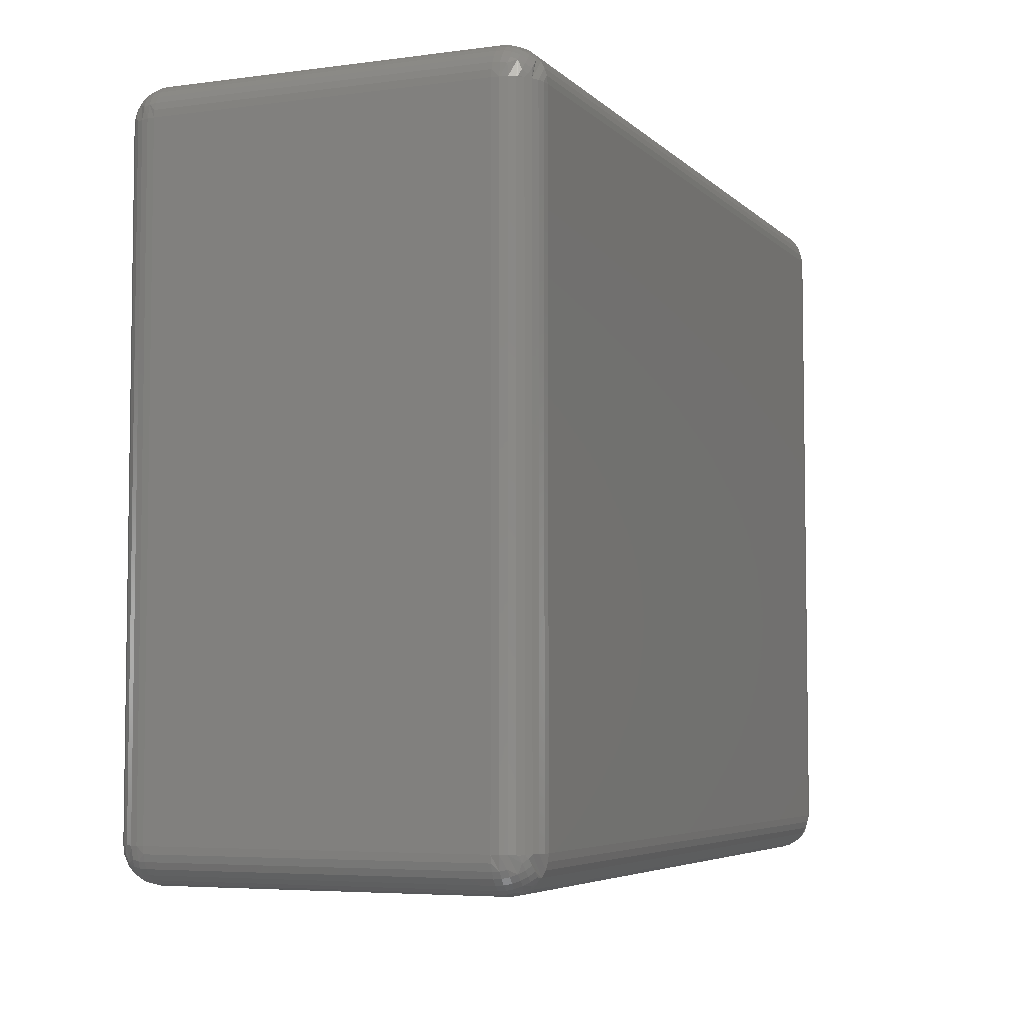
<metadata>
{"format":"stl","ext":"stl","renderer":"f3d","projection":"perspective","resolution":1024,"background":"white","views":[{"elev":-5.3,"azim":112.7,"up":"+Y"}]}
</metadata>
<code>
# stl→obj: 392 verts, 780 faces
v -0.2422 0.4517 0
v -0.2422 -0.1016 0
v -0.2483 0.4517 0.0006005
v -0.2483 -0.1016 0.0006005
v -0.2541 0.4517 0.002379
v -0.2541 -0.1016 0.002379
v -0.2595 0.4517 0.005267
v -0.2595 -0.1016 0.005267
v -0.2643 0.4517 0.009153
v -0.2643 -0.1016 0.009153
v -0.2682 0.4517 0.01389
v -0.2682 -0.1016 0.01389
v -0.2711 0.4517 0.01929
v -0.2711 -0.1016 0.01929
v -0.2728 0.4517 0.02515
v -0.2728 -0.1016 0.02515
v -0.2734 0.4517 0.03125
v -0.2734 -0.1016 0.03125
v -0.2734 0.4517 0.3125
v -0.2734 -0.1016 0.3125
v -0.2728 0.4517 0.3186
v -0.2728 -0.1016 0.3186
v -0.2711 0.4517 0.3245
v -0.2711 -0.1016 0.3245
v -0.2682 0.4517 0.3299
v -0.2682 -0.1016 0.3299
v -0.2643 0.4517 0.3346
v -0.2643 -0.1016 0.3346
v -0.2595 0.4517 0.3385
v -0.2595 -0.1016 0.3385
v -0.2541 0.4517 0.3414
v -0.2541 -0.1016 0.3414
v -0.2483 0.4517 0.3431
v -0.2483 -0.1016 0.3431
v -0.2422 0.4517 0.3438
v -0.2422 -0.1016 0.3438
v 0.4453 -0.1016 0
v -0.2422 -0.1077 0.0006005
v 0.4453 -0.1077 0.0006005
v -0.2422 -0.1135 0.002379
v 0.4453 -0.1135 0.002379
v -0.2422 -0.1189 0.005267
v 0.4453 -0.1189 0.005267
v -0.2422 -0.1237 0.009153
v 0.4453 -0.1237 0.009153
v -0.2422 -0.1275 0.01389
v 0.4453 -0.1275 0.01389
v -0.2422 -0.1304 0.01929
v 0.4453 -0.1304 0.01929
v -0.2422 -0.1322 0.02515
v 0.4453 -0.1322 0.02515
v -0.2422 -0.1328 0.03125
v 0.4453 -0.1328 0.03125
v -0.2422 -0.1328 0.3125
v 0.4453 -0.1328 0.3125
v -0.2422 -0.1322 0.3186
v 0.4453 -0.1322 0.3186
v -0.2422 -0.1304 0.3245
v 0.4453 -0.1304 0.3245
v -0.2422 -0.1275 0.3299
v 0.4453 -0.1275 0.3299
v -0.2422 -0.1237 0.3346
v 0.4453 -0.1237 0.3346
v -0.2422 -0.1189 0.3385
v 0.4453 -0.1189 0.3385
v -0.2422 -0.1135 0.3414
v 0.4453 -0.1135 0.3414
v -0.2422 -0.1077 0.3431
v 0.4453 -0.1077 0.3431
v 0.4453 -0.1016 0.3438
v -0.2707 -0.1131 0.3181
v -0.2728 -0.1077 0.3125
v -0.2585 -0.1093 0.338
v -0.2545 -0.1138 0.3385
v -0.2499 -0.1179 0.338
v -0.2695 -0.112 0.3235
v -0.2645 -0.1153 0.3295
v -0.2675 -0.1023 0.3309
v -0.2526 -0.1289 0.3235
v -0.2483 -0.1322 0.3125
v -0.2538 -0.13 0.3181
v -0.2541 -0.1304 0.3125
v -0.2451 -0.1214 0.3365
v -0.262 -0.1044 0.3365
v -0.2429 -0.1268 0.3309
v -0.2482 -0.1245 0.3329
v -0.2651 -0.1075 0.3329
v -0.2559 -0.1239 0.3295
v -0.2579 -0.1259 0.3242
v -0.2532 -0.1212 0.3342
v -0.2595 -0.1275 0.3125
v -0.2591 -0.1271 0.3185
v -0.2643 -0.1237 0.3125
v -0.2639 -0.1232 0.3186
v -0.2682 -0.1189 0.3125
v -0.2678 -0.1185 0.3185
v -0.2711 -0.1135 0.3125
v -0.2578 -0.1172 0.3346
v -0.2618 -0.1126 0.3342
v -0.2606 -0.1199 0.3299
v -0.2626 -0.122 0.3245
v -0.2665 -0.1173 0.3242
v -0.2483 -0.1322 0.03125
v -0.2541 -0.1304 0.03125
v -0.2595 -0.1275 0.03125
v -0.2643 -0.1237 0.03125
v -0.2682 -0.1189 0.03125
v -0.2711 -0.1135 0.03125
v -0.2728 -0.1077 0.03125
v -0.2538 -0.13 0.02562
v -0.2707 -0.1131 0.02562
v -0.2695 -0.112 0.0202
v -0.2526 -0.1289 0.0202
v -0.2675 -0.1023 0.01288
v -0.2645 -0.1153 0.01422
v -0.2559 -0.1239 0.01422
v -0.2579 -0.1259 0.01952
v -0.2482 -0.1245 0.01083
v -0.2532 -0.1212 0.009578
v -0.2651 -0.1075 0.01083
v -0.2429 -0.1268 0.01288
v -0.2451 -0.1214 0.007244
v -0.2499 -0.1179 0.005766
v -0.2545 -0.1138 0.005267
v -0.2585 -0.1093 0.005766
v -0.262 -0.1044 0.007244
v -0.2591 -0.1271 0.02527
v -0.2639 -0.1232 0.02515
v -0.2678 -0.1185 0.02527
v -0.2626 -0.122 0.01929
v -0.2665 -0.1173 0.01952
v -0.2606 -0.1199 0.01389
v -0.2578 -0.1172 0.009153
v -0.2618 -0.1126 0.009578
v 0.4453 0.4517 0
v 0.4453 0.4578 0.0006005
v -0.2422 0.4578 0.0006005
v 0.4453 0.4637 0.002379
v -0.2422 0.4637 0.002379
v 0.4453 0.4691 0.005267
v -0.2422 0.4691 0.005267
v 0.4453 0.4738 0.009153
v -0.2422 0.4738 0.009153
v 0.4453 0.4777 0.01389
v -0.2422 0.4777 0.01389
v 0.4453 0.4806 0.01929
v -0.2422 0.4806 0.01929
v 0.4453 0.4824 0.02515
v -0.2422 0.4824 0.02515
v 0.4453 0.483 0.03125
v -0.2422 0.483 0.03125
v 0.4453 0.483 0.3125
v -0.2422 0.483 0.3125
v 0.4453 0.4824 0.3186
v -0.2422 0.4824 0.3186
v 0.4453 0.4806 0.3245
v -0.2422 0.4806 0.3245
v 0.4453 0.4777 0.3299
v -0.2422 0.4777 0.3299
v 0.4453 0.4738 0.3346
v -0.2422 0.4738 0.3346
v 0.4453 0.4691 0.3385
v -0.2422 0.4691 0.3385
v 0.4453 0.4637 0.3414
v -0.2422 0.4637 0.3414
v 0.4453 0.4578 0.3431
v -0.2422 0.4578 0.3431
v 0.4453 0.4517 0.3438
v -0.2538 0.4802 0.3181
v -0.2483 0.4824 0.3125
v -0.2499 0.4681 0.338
v -0.2545 0.464 0.3385
v -0.2585 0.4595 0.338
v -0.2526 0.479 0.3235
v -0.2559 0.4741 0.3295
v -0.2429 0.477 0.3309
v -0.2695 0.4621 0.3235
v -0.2728 0.4578 0.3125
v -0.2707 0.4633 0.3181
v -0.2711 0.4637 0.3125
v -0.262 0.4546 0.3365
v -0.2451 0.4715 0.3365
v -0.2675 0.4524 0.3309
v -0.2651 0.4577 0.3329
v -0.2482 0.4746 0.3329
v -0.2645 0.4654 0.3295
v -0.2665 0.4674 0.3242
v -0.2618 0.4627 0.3342
v -0.2682 0.4691 0.3125
v -0.2678 0.4687 0.3185
v -0.2643 0.4738 0.3125
v -0.2639 0.4734 0.3186
v -0.2595 0.4777 0.3125
v -0.2591 0.4773 0.3185
v -0.2541 0.4806 0.3125
v -0.2578 0.4674 0.3346
v -0.2532 0.4714 0.3342
v -0.2606 0.4701 0.3299
v -0.2626 0.4721 0.3245
v -0.2579 0.4761 0.3242
v -0.2728 0.4578 0.03125
v -0.2711 0.4637 0.03125
v -0.2682 0.4691 0.03125
v -0.2643 0.4738 0.03125
v -0.2595 0.4777 0.03125
v -0.2541 0.4806 0.03125
v -0.2483 0.4824 0.03125
v -0.2707 0.4633 0.02562
v -0.2538 0.4802 0.02562
v -0.2526 0.479 0.0202
v -0.2695 0.4621 0.0202
v -0.2429 0.477 0.01288
v -0.2559 0.4741 0.01422
v -0.2645 0.4654 0.01422
v -0.2665 0.4674 0.01952
v -0.2651 0.4577 0.01083
v -0.2618 0.4627 0.009578
v -0.2482 0.4746 0.01083
v -0.2675 0.4524 0.01288
v -0.262 0.4546 0.007244
v -0.2585 0.4595 0.005766
v -0.2545 0.464 0.005267
v -0.2499 0.4681 0.005766
v -0.2451 0.4715 0.007244
v -0.2678 0.4687 0.02527
v -0.2639 0.4734 0.02515
v -0.2591 0.4773 0.02527
v -0.2626 0.4721 0.01929
v -0.2579 0.4761 0.01952
v -0.2606 0.4701 0.01389
v -0.2578 0.4674 0.009153
v -0.2532 0.4714 0.009578
v 0.4514 -0.1016 0.0006005
v 0.4514 0.4517 0.0006005
v 0.4573 -0.1016 0.002379
v 0.4573 0.4517 0.002379
v 0.4627 -0.1016 0.005267
v 0.4627 0.4517 0.005267
v 0.4674 -0.1016 0.009153
v 0.4674 0.4517 0.009153
v 0.4713 -0.1016 0.01389
v 0.4713 0.4517 0.01389
v 0.4742 -0.1016 0.01929
v 0.4742 0.4517 0.01929
v 0.476 -0.1016 0.02515
v 0.476 0.4517 0.02515
v 0.4766 -0.1016 0.03125
v 0.4766 0.4517 0.03125
v 0.4766 -0.1016 0.3125
v 0.4766 0.4517 0.3125
v 0.476 -0.1016 0.3186
v 0.476 0.4517 0.3186
v 0.4742 -0.1016 0.3245
v 0.4742 0.4517 0.3245
v 0.4713 -0.1016 0.3299
v 0.4713 0.4517 0.3299
v 0.4674 -0.1016 0.3346
v 0.4674 0.4517 0.3346
v 0.4627 -0.1016 0.3385
v 0.4627 0.4517 0.3385
v 0.4573 -0.1016 0.3414
v 0.4573 0.4517 0.3414
v 0.4514 -0.1016 0.3431
v 0.4514 0.4517 0.3431
v 0.4569 -0.13 0.3181
v 0.4514 -0.1322 0.3125
v 0.453 -0.1179 0.338
v 0.4576 -0.1138 0.3385
v 0.4617 -0.1093 0.338
v 0.4557 -0.1289 0.3235
v 0.459 -0.1239 0.3295
v 0.446 -0.1268 0.3309
v 0.4726 -0.112 0.3235
v 0.476 -0.1077 0.3125
v 0.4738 -0.1131 0.3181
v 0.4742 -0.1135 0.3125
v 0.4651 -0.1044 0.3365
v 0.4482 -0.1214 0.3365
v 0.4706 -0.1023 0.3309
v 0.4682 -0.1075 0.3329
v 0.4513 -0.1245 0.3329
v 0.4676 -0.1153 0.3295
v 0.4696 -0.1173 0.3242
v 0.4649 -0.1126 0.3342
v 0.4713 -0.1189 0.3125
v 0.4709 -0.1185 0.3185
v 0.4674 -0.1237 0.3125
v 0.467 -0.1232 0.3186
v 0.4627 -0.1275 0.3125
v 0.4623 -0.1271 0.3185
v 0.4573 -0.1304 0.3125
v 0.4609 -0.1172 0.3346
v 0.4563 -0.1212 0.3342
v 0.4637 -0.1199 0.3299
v 0.4657 -0.122 0.3245
v 0.461 -0.1259 0.3242
v 0.476 -0.1077 0.03125
v 0.4742 -0.1135 0.03125
v 0.4713 -0.1189 0.03125
v 0.4674 -0.1237 0.03125
v 0.4627 -0.1275 0.03125
v 0.4573 -0.1304 0.03125
v 0.4514 -0.1322 0.03125
v 0.4738 -0.1131 0.02562
v 0.4569 -0.13 0.02562
v 0.4557 -0.1289 0.0202
v 0.4726 -0.112 0.0202
v 0.446 -0.1268 0.01288
v 0.459 -0.1239 0.01422
v 0.4676 -0.1153 0.01422
v 0.4696 -0.1173 0.01952
v 0.4682 -0.1075 0.01083
v 0.4649 -0.1126 0.009578
v 0.4513 -0.1245 0.01083
v 0.4706 -0.1023 0.01288
v 0.4651 -0.1044 0.007244
v 0.4617 -0.1093 0.005766
v 0.4576 -0.1138 0.005267
v 0.453 -0.1179 0.005766
v 0.4482 -0.1214 0.007244
v 0.4709 -0.1185 0.02527
v 0.467 -0.1232 0.02515
v 0.4623 -0.1271 0.02527
v 0.4657 -0.122 0.01929
v 0.461 -0.1259 0.01952
v 0.4637 -0.1199 0.01389
v 0.4609 -0.1172 0.009153
v 0.4563 -0.1212 0.009578
v 0.4738 0.4633 0.3181
v 0.476 0.4578 0.3125
v 0.4617 0.4595 0.338
v 0.4576 0.464 0.3385
v 0.453 0.4681 0.338
v 0.4726 0.4621 0.3235
v 0.4676 0.4654 0.3295
v 0.4706 0.4524 0.3309
v 0.4557 0.479 0.3235
v 0.4514 0.4824 0.3125
v 0.4569 0.4802 0.3181
v 0.4573 0.4806 0.3125
v 0.4482 0.4715 0.3365
v 0.4651 0.4546 0.3365
v 0.446 0.477 0.3309
v 0.4513 0.4746 0.3329
v 0.4682 0.4577 0.3329
v 0.459 0.4741 0.3295
v 0.461 0.4761 0.3242
v 0.4563 0.4714 0.3342
v 0.4627 0.4777 0.3125
v 0.4623 0.4773 0.3185
v 0.4674 0.4738 0.3125
v 0.467 0.4734 0.3186
v 0.4713 0.4691 0.3125
v 0.4709 0.4687 0.3185
v 0.4742 0.4637 0.3125
v 0.4609 0.4674 0.3346
v 0.4649 0.4627 0.3342
v 0.4637 0.4701 0.3299
v 0.4657 0.4721 0.3245
v 0.4696 0.4674 0.3242
v 0.4514 0.4824 0.03125
v 0.4573 0.4806 0.03125
v 0.4627 0.4777 0.03125
v 0.4674 0.4738 0.03125
v 0.4713 0.4691 0.03125
v 0.4742 0.4637 0.03125
v 0.476 0.4578 0.03125
v 0.4569 0.4802 0.02562
v 0.4738 0.4633 0.02562
v 0.4726 0.4621 0.0202
v 0.4557 0.479 0.0202
v 0.4706 0.4524 0.01288
v 0.4676 0.4654 0.01422
v 0.459 0.4741 0.01422
v 0.461 0.4761 0.01952
v 0.4513 0.4746 0.01083
v 0.4563 0.4714 0.009578
v 0.4682 0.4577 0.01083
v 0.446 0.477 0.01288
v 0.4482 0.4715 0.007244
v 0.453 0.4681 0.005766
v 0.4576 0.464 0.005267
v 0.4617 0.4595 0.005766
v 0.4651 0.4546 0.007244
v 0.4623 0.4773 0.02527
v 0.467 0.4734 0.02515
v 0.4709 0.4687 0.02527
v 0.4657 0.4721 0.01929
v 0.4696 0.4674 0.01952
v 0.4637 0.4701 0.01389
v 0.4609 0.4674 0.009153
v 0.4649 0.4627 0.009578
f 1 2 3
f 3 2 4
f 3 4 5
f 5 4 6
f 5 6 7
f 7 6 8
f 7 8 9
f 9 8 10
f 9 10 11
f 11 10 12
f 11 12 13
f 13 12 14
f 13 14 15
f 15 14 16
f 15 16 17
f 17 16 18
f 19 17 20
f 20 17 18
f 19 20 21
f 21 20 22
f 21 22 23
f 23 22 24
f 23 24 25
f 25 24 26
f 25 26 27
f 27 26 28
f 27 28 29
f 29 28 30
f 29 30 31
f 31 30 32
f 31 32 33
f 33 32 34
f 33 34 35
f 35 34 36
f 2 37 38
f 38 37 39
f 38 39 40
f 40 39 41
f 40 41 42
f 42 41 43
f 42 43 44
f 44 43 45
f 44 45 46
f 46 45 47
f 46 47 48
f 48 47 49
f 48 49 50
f 50 49 51
f 50 51 52
f 52 51 53
f 54 52 55
f 55 52 53
f 54 55 56
f 56 55 57
f 56 57 58
f 58 57 59
f 58 59 60
f 60 59 61
f 60 61 62
f 62 61 63
f 62 63 64
f 64 63 65
f 64 65 66
f 66 65 67
f 66 67 68
f 68 67 69
f 68 69 36
f 36 69 70
f 20 71 22
f 20 72 71
f 32 66 68
f 32 68 34
f 30 73 64
f 64 66 30
f 30 66 32
f 74 75 64
f 64 73 74
f 24 76 77
f 24 77 78
f 24 78 26
f 22 76 24
f 79 56 58
f 54 56 80
f 81 80 56
f 81 56 79
f 80 81 82
f 36 34 68
f 64 83 62
f 75 83 64
f 73 30 84
f 84 30 28
f 62 85 60
f 85 62 83
f 85 83 86
f 87 28 78
f 28 26 78
f 77 87 78
f 88 89 79
f 88 79 58
f 88 58 60
f 88 60 85
f 88 85 86
f 88 86 90
f 82 81 91
f 91 81 92
f 91 92 93
f 93 92 94
f 93 94 95
f 95 94 96
f 95 96 97
f 97 96 71
f 97 71 72
f 86 83 90
f 90 83 75
f 90 75 98
f 98 75 74
f 98 74 99
f 99 74 73
f 99 73 87
f 87 73 84
f 87 84 28
f 88 90 100
f 100 90 98
f 100 98 77
f 77 98 99
f 77 99 87
f 89 88 101
f 101 88 100
f 101 100 102
f 102 100 77
f 102 77 76
f 81 79 92
f 92 79 89
f 92 89 94
f 94 89 101
f 94 101 96
f 96 101 102
f 96 102 71
f 71 102 76
f 71 76 22
f 52 54 103
f 103 54 80
f 103 80 104
f 104 80 82
f 104 82 105
f 105 82 91
f 105 91 106
f 106 91 93
f 106 93 107
f 107 93 95
f 107 95 108
f 108 95 97
f 108 97 109
f 109 97 72
f 109 72 18
f 18 72 20
f 52 110 50
f 52 103 110
f 16 111 109
f 18 16 109
f 110 103 104
f 112 16 14
f 113 50 110
f 12 114 115
f 12 115 14
f 115 112 14
f 116 113 117
f 6 40 42
f 4 38 40
f 4 40 6
f 2 38 4
f 118 116 119
f 115 114 120
f 44 46 121
f 121 118 44
f 44 118 122
f 120 114 10
f 10 114 12
f 122 42 44
f 48 50 113
f 48 113 116
f 48 116 118
f 48 118 121
f 48 121 46
f 8 6 42
f 8 42 122
f 8 122 123
f 8 123 124
f 8 124 125
f 8 125 126
f 8 126 10
f 110 104 127
f 127 104 105
f 127 105 128
f 128 105 106
f 128 106 129
f 129 106 107
f 129 107 111
f 111 107 108
f 111 108 109
f 113 110 117
f 117 110 127
f 117 127 130
f 130 127 128
f 130 128 131
f 131 128 129
f 131 129 112
f 112 129 111
f 112 111 16
f 116 117 132
f 132 117 130
f 132 130 115
f 115 130 131
f 115 131 112
f 119 116 133
f 133 116 132
f 133 132 134
f 134 132 115
f 134 115 120
f 122 118 123
f 123 118 119
f 123 119 124
f 124 119 133
f 124 133 125
f 125 133 134
f 125 134 126
f 126 134 120
f 126 120 10
f 135 1 136
f 136 1 137
f 136 137 138
f 138 137 139
f 138 139 140
f 140 139 141
f 140 141 142
f 142 141 143
f 142 143 144
f 144 143 145
f 144 145 146
f 146 145 147
f 146 147 148
f 148 147 149
f 148 149 150
f 150 149 151
f 152 150 153
f 153 150 151
f 152 153 154
f 154 153 155
f 154 155 156
f 156 155 157
f 156 157 158
f 158 157 159
f 158 159 160
f 160 159 161
f 160 161 162
f 162 161 163
f 162 163 164
f 164 163 165
f 164 165 166
f 166 165 167
f 166 167 168
f 168 167 35
f 153 169 155
f 153 170 169
f 165 31 33
f 165 33 167
f 163 171 29
f 29 31 163
f 163 31 165
f 172 173 29
f 29 171 172
f 157 174 175
f 157 175 176
f 157 176 159
f 155 174 157
f 177 21 23
f 19 21 178
f 179 178 21
f 179 21 177
f 178 179 180
f 35 167 33
f 29 181 27
f 173 181 29
f 171 163 182
f 182 163 161
f 27 183 25
f 183 27 181
f 183 181 184
f 185 161 176
f 161 159 176
f 175 185 176
f 186 187 177
f 186 177 23
f 186 23 25
f 186 25 183
f 186 183 184
f 186 184 188
f 180 179 189
f 189 179 190
f 189 190 191
f 191 190 192
f 191 192 193
f 193 192 194
f 193 194 195
f 195 194 169
f 195 169 170
f 184 181 188
f 188 181 173
f 188 173 196
f 196 173 172
f 196 172 197
f 197 172 171
f 197 171 185
f 185 171 182
f 185 182 161
f 186 188 198
f 198 188 196
f 198 196 175
f 175 196 197
f 175 197 185
f 187 186 199
f 199 186 198
f 199 198 200
f 200 198 175
f 200 175 174
f 179 177 190
f 190 177 187
f 190 187 192
f 192 187 199
f 192 199 194
f 194 199 200
f 194 200 169
f 169 200 174
f 169 174 155
f 17 19 201
f 201 19 178
f 201 178 202
f 202 178 180
f 202 180 203
f 203 180 189
f 203 189 204
f 204 189 191
f 204 191 205
f 205 191 193
f 205 193 206
f 206 193 195
f 206 195 207
f 207 195 170
f 207 170 151
f 151 170 153
f 17 208 15
f 17 201 208
f 149 209 207
f 151 149 207
f 208 201 202
f 210 149 147
f 211 15 208
f 145 212 213
f 145 213 147
f 213 210 147
f 214 211 215
f 7 139 5
f 137 3 5
f 137 5 139
f 1 3 137
f 216 214 217
f 213 212 218
f 9 11 219
f 219 216 9
f 9 216 220
f 218 212 143
f 143 212 145
f 220 7 9
f 13 15 211
f 13 211 214
f 13 214 216
f 13 216 219
f 13 219 11
f 141 139 7
f 141 7 220
f 141 220 221
f 141 221 222
f 141 222 223
f 141 223 224
f 141 224 143
f 208 202 225
f 225 202 203
f 225 203 226
f 226 203 204
f 226 204 227
f 227 204 205
f 227 205 209
f 209 205 206
f 209 206 207
f 211 208 215
f 215 208 225
f 215 225 228
f 228 225 226
f 228 226 229
f 229 226 227
f 229 227 210
f 210 227 209
f 210 209 149
f 214 215 230
f 230 215 228
f 230 228 213
f 213 228 229
f 213 229 210
f 217 214 231
f 231 214 230
f 231 230 232
f 232 230 213
f 232 213 218
f 220 216 221
f 221 216 217
f 221 217 222
f 222 217 231
f 222 231 223
f 223 231 232
f 223 232 224
f 224 232 218
f 224 218 143
f 37 135 233
f 233 135 234
f 233 234 235
f 235 234 236
f 235 236 237
f 237 236 238
f 237 238 239
f 239 238 240
f 239 240 241
f 241 240 242
f 241 242 243
f 243 242 244
f 243 244 245
f 245 244 246
f 245 246 247
f 247 246 248
f 249 247 250
f 250 247 248
f 249 250 251
f 251 250 252
f 251 252 253
f 253 252 254
f 253 254 255
f 255 254 256
f 255 256 257
f 257 256 258
f 257 258 259
f 259 258 260
f 259 260 261
f 261 260 262
f 261 262 263
f 263 262 264
f 263 264 70
f 70 264 168
f 55 265 57
f 55 266 265
f 67 261 263
f 67 263 69
f 65 267 259
f 259 261 65
f 65 261 67
f 268 269 259
f 259 267 268
f 59 270 271
f 59 271 272
f 59 272 61
f 57 270 59
f 273 251 253
f 249 251 274
f 275 274 251
f 275 251 273
f 274 275 276
f 70 69 263
f 259 277 257
f 269 277 259
f 267 65 278
f 278 65 63
f 257 279 255
f 279 257 277
f 279 277 280
f 281 63 272
f 63 61 272
f 271 281 272
f 282 283 273
f 282 273 253
f 282 253 255
f 282 255 279
f 282 279 280
f 282 280 284
f 276 275 285
f 285 275 286
f 285 286 287
f 287 286 288
f 287 288 289
f 289 288 290
f 289 290 291
f 291 290 265
f 291 265 266
f 280 277 284
f 284 277 269
f 284 269 292
f 292 269 268
f 292 268 293
f 293 268 267
f 293 267 281
f 281 267 278
f 281 278 63
f 282 284 294
f 294 284 292
f 294 292 271
f 271 292 293
f 271 293 281
f 283 282 295
f 295 282 294
f 295 294 296
f 296 294 271
f 296 271 270
f 275 273 286
f 286 273 283
f 286 283 288
f 288 283 295
f 288 295 290
f 290 295 296
f 290 296 265
f 265 296 270
f 265 270 57
f 247 249 297
f 297 249 274
f 297 274 298
f 298 274 276
f 298 276 299
f 299 276 285
f 299 285 300
f 300 285 287
f 300 287 301
f 301 287 289
f 301 289 302
f 302 289 291
f 302 291 303
f 303 291 266
f 303 266 53
f 53 266 55
f 247 304 245
f 247 297 304
f 51 305 303
f 53 51 303
f 304 297 298
f 306 51 49
f 307 245 304
f 47 308 309
f 47 309 49
f 309 306 49
f 310 307 311
f 41 235 237
f 39 233 235
f 39 235 41
f 37 233 39
f 312 310 313
f 309 308 314
f 239 241 315
f 315 312 239
f 239 312 316
f 314 308 45
f 45 308 47
f 316 237 239
f 243 245 307
f 243 307 310
f 243 310 312
f 243 312 315
f 243 315 241
f 43 41 237
f 43 237 316
f 43 316 317
f 43 317 318
f 43 318 319
f 43 319 320
f 43 320 45
f 304 298 321
f 321 298 299
f 321 299 322
f 322 299 300
f 322 300 323
f 323 300 301
f 323 301 305
f 305 301 302
f 305 302 303
f 307 304 311
f 311 304 321
f 311 321 324
f 324 321 322
f 324 322 325
f 325 322 323
f 325 323 306
f 306 323 305
f 306 305 51
f 310 311 326
f 326 311 324
f 326 324 309
f 309 324 325
f 309 325 306
f 313 310 327
f 327 310 326
f 327 326 328
f 328 326 309
f 328 309 314
f 316 312 317
f 317 312 313
f 317 313 318
f 318 313 327
f 318 327 319
f 319 327 328
f 319 328 320
f 320 328 314
f 320 314 45
f 2 1 37
f 37 1 135
f 36 70 35
f 35 70 168
f 250 329 252
f 250 330 329
f 262 164 166
f 262 166 264
f 260 331 162
f 162 164 260
f 260 164 262
f 332 333 162
f 162 331 332
f 254 334 335
f 254 335 336
f 254 336 256
f 252 334 254
f 337 154 156
f 152 154 338
f 339 338 154
f 339 154 337
f 338 339 340
f 168 264 166
f 162 341 160
f 333 341 162
f 331 260 342
f 342 260 258
f 160 343 158
f 343 160 341
f 343 341 344
f 345 258 336
f 258 256 336
f 335 345 336
f 346 347 337
f 346 337 156
f 346 156 158
f 346 158 343
f 346 343 344
f 346 344 348
f 340 339 349
f 349 339 350
f 349 350 351
f 351 350 352
f 351 352 353
f 353 352 354
f 353 354 355
f 355 354 329
f 355 329 330
f 344 341 348
f 348 341 333
f 348 333 356
f 356 333 332
f 356 332 357
f 357 332 331
f 357 331 345
f 345 331 342
f 345 342 258
f 346 348 358
f 358 348 356
f 358 356 335
f 335 356 357
f 335 357 345
f 347 346 359
f 359 346 358
f 359 358 360
f 360 358 335
f 360 335 334
f 339 337 350
f 350 337 347
f 350 347 352
f 352 347 359
f 352 359 354
f 354 359 360
f 354 360 329
f 329 360 334
f 329 334 252
f 150 152 361
f 361 152 338
f 361 338 362
f 362 338 340
f 362 340 363
f 363 340 349
f 363 349 364
f 364 349 351
f 364 351 365
f 365 351 353
f 365 353 366
f 366 353 355
f 366 355 367
f 367 355 330
f 367 330 248
f 248 330 250
f 150 368 148
f 150 361 368
f 246 369 367
f 248 246 367
f 368 361 362
f 370 246 244
f 371 148 368
f 242 372 373
f 242 373 244
f 373 370 244
f 374 371 375
f 236 138 140
f 234 136 138
f 234 138 236
f 135 136 234
f 376 374 377
f 373 372 378
f 142 144 379
f 379 376 142
f 142 376 380
f 378 372 240
f 240 372 242
f 380 140 142
f 146 148 371
f 146 371 374
f 146 374 376
f 146 376 379
f 146 379 144
f 238 236 140
f 238 140 380
f 238 380 381
f 238 381 382
f 238 382 383
f 238 383 384
f 238 384 240
f 368 362 385
f 385 362 363
f 385 363 386
f 386 363 364
f 386 364 387
f 387 364 365
f 387 365 369
f 369 365 366
f 369 366 367
f 371 368 375
f 375 368 385
f 375 385 388
f 388 385 386
f 388 386 389
f 389 386 387
f 389 387 370
f 370 387 369
f 370 369 246
f 374 375 390
f 390 375 388
f 390 388 373
f 373 388 389
f 373 389 370
f 377 374 391
f 391 374 390
f 391 390 392
f 392 390 373
f 392 373 378
f 380 376 381
f 381 376 377
f 381 377 382
f 382 377 391
f 382 391 383
f 383 391 392
f 383 392 384
f 384 392 378
f 384 378 240

</code>
